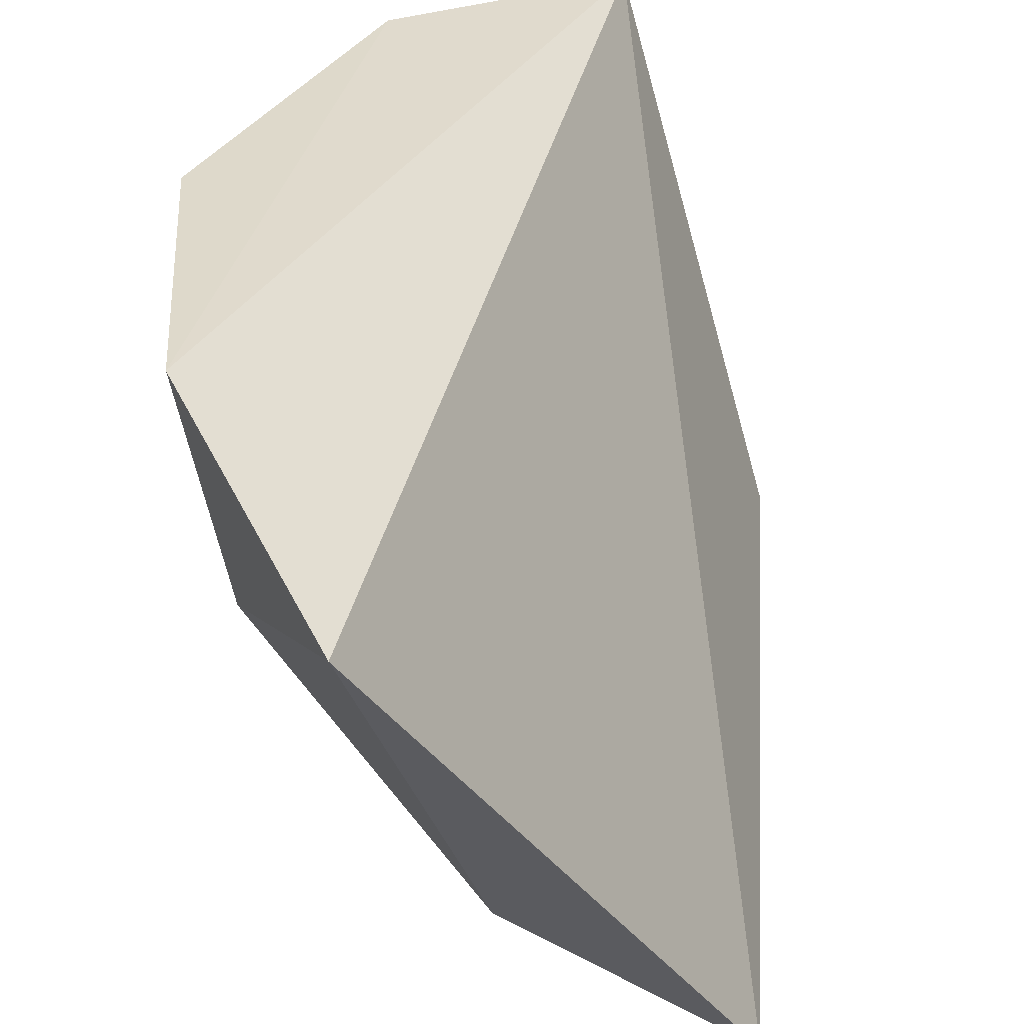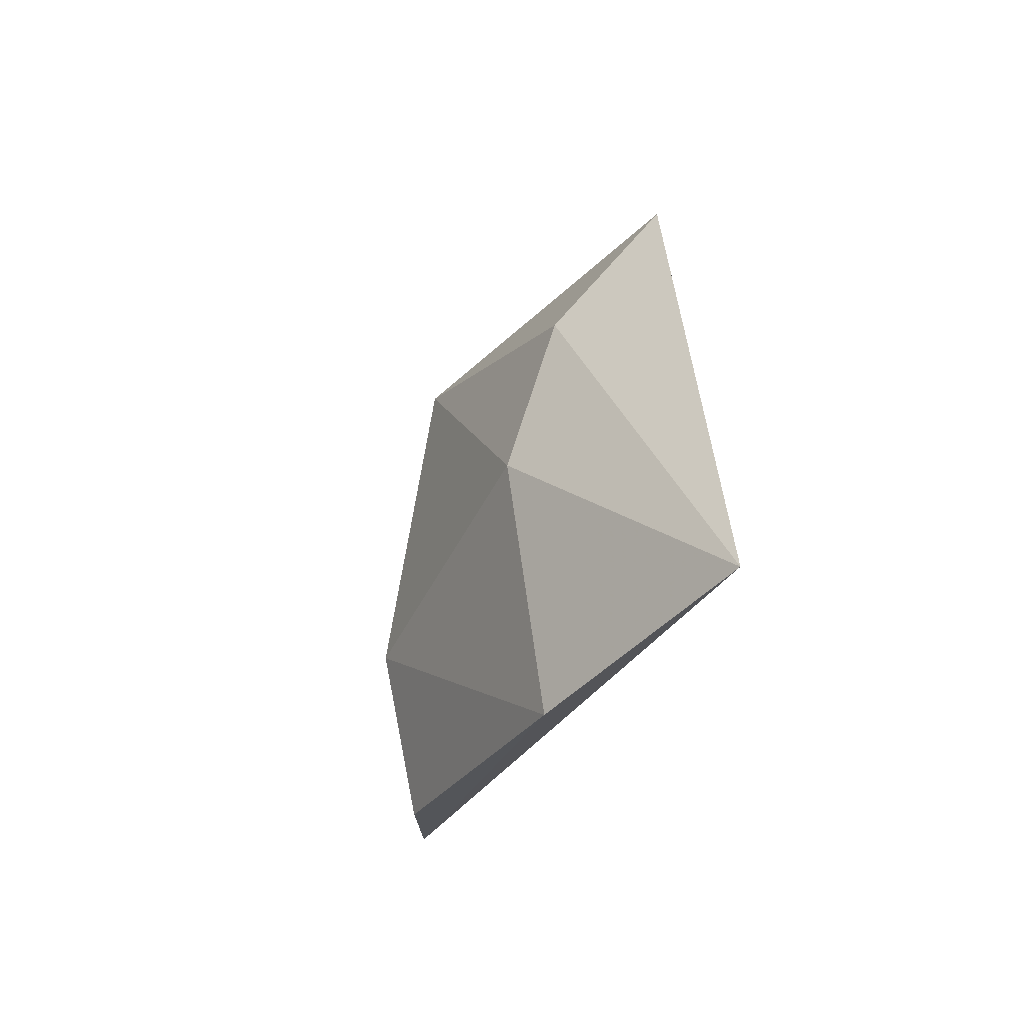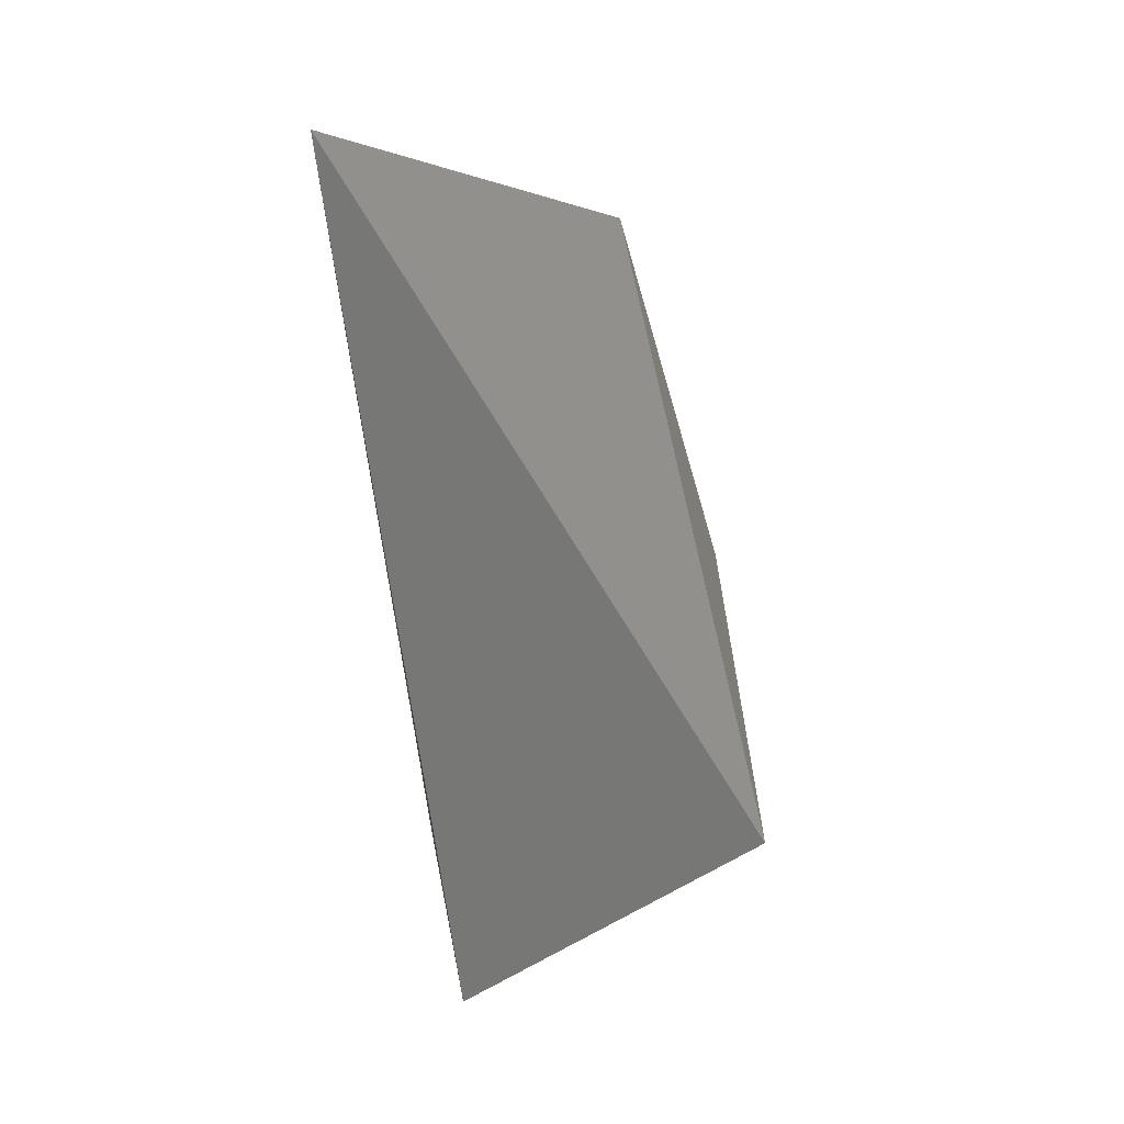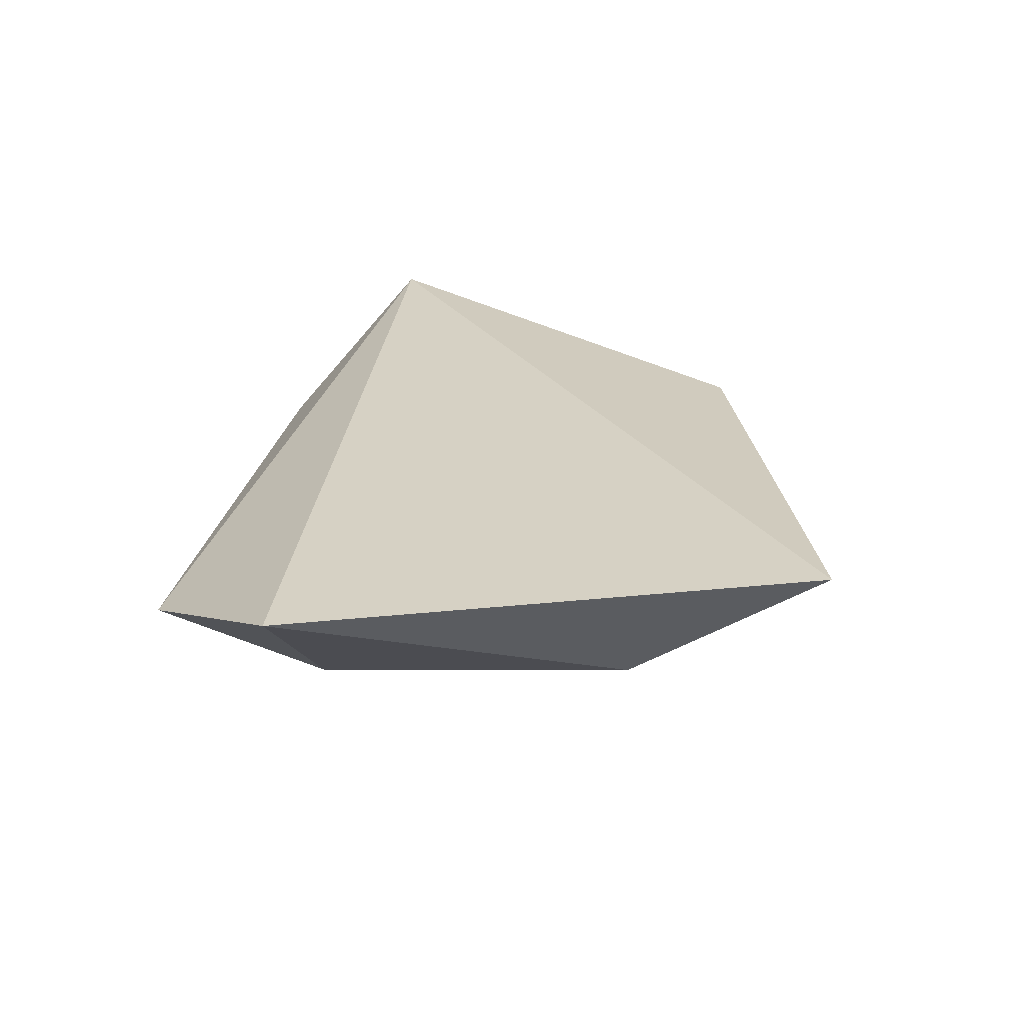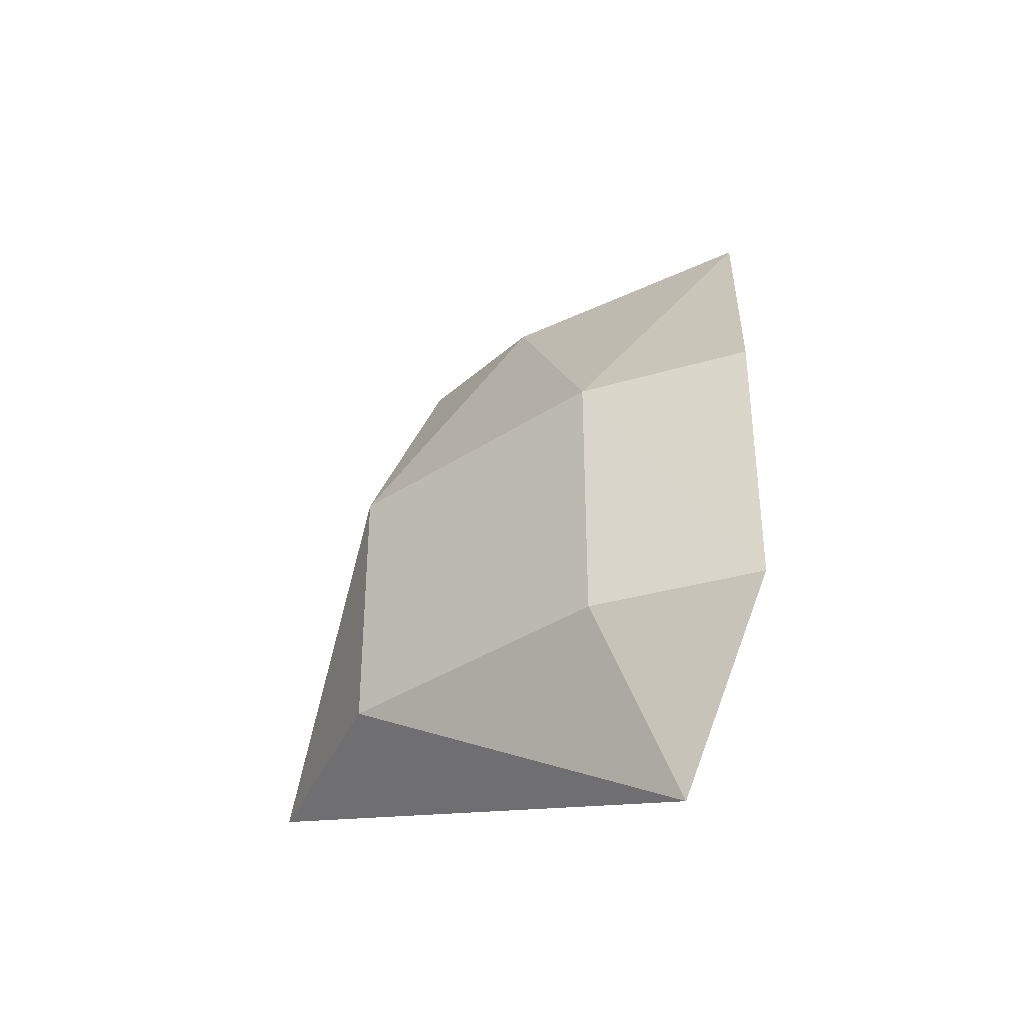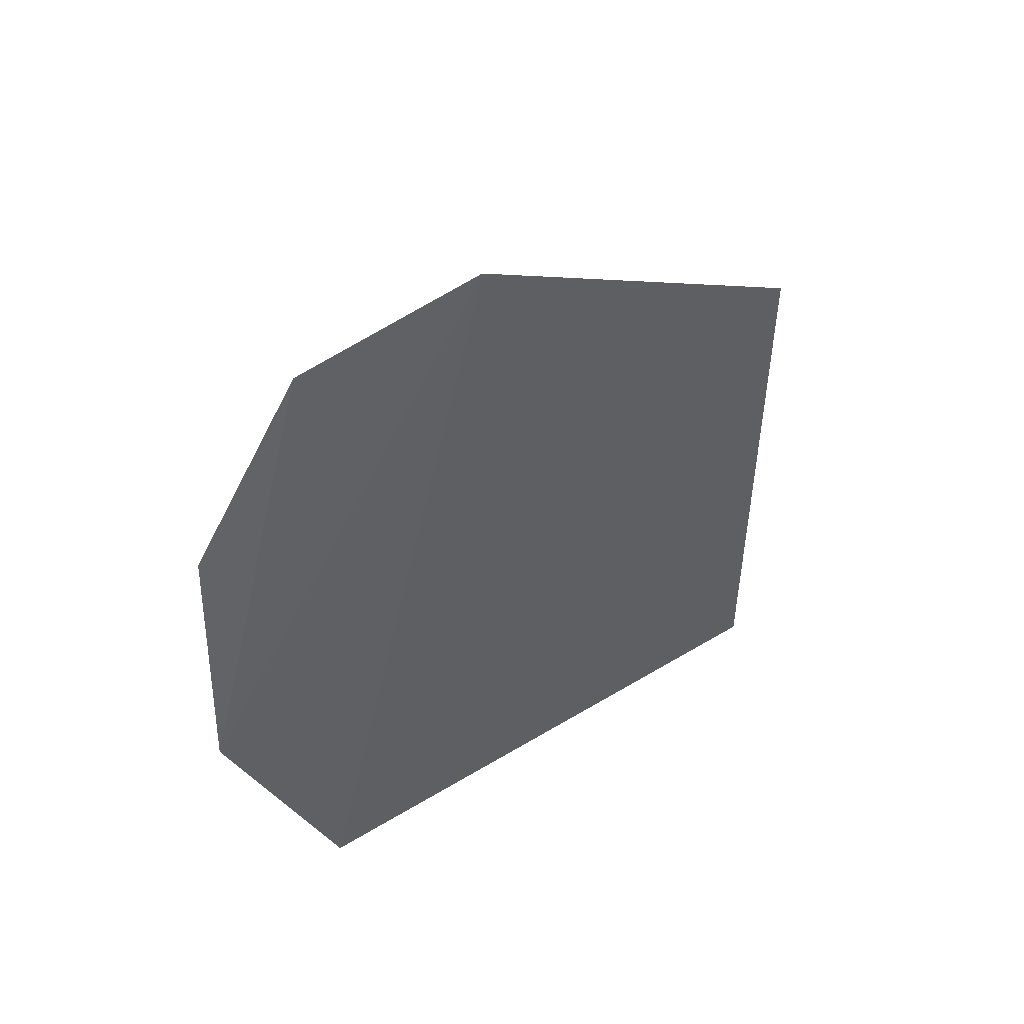
<metadata>
{"format":"obj","ext":"obj","renderer":"f3d","projection":"perspective","resolution":1024,"background":"white","views":[{"elev":31.3,"azim":176.4,"up":"+Y"},{"elev":75.2,"azim":157.6,"up":"+Z"},{"elev":-7.6,"azim":-64.9,"up":"+Z"},{"elev":-79.1,"azim":-122.2,"up":"+Z"},{"elev":-37.3,"azim":98.1,"up":"+Z"},{"elev":36.5,"azim":-146.9,"up":"+Z"}]}
</metadata>
<code>
v 0.5594 -0.05461 0.2759
v 0.5717 -0.05323 0.26
v 0.5717 -0.05324 0.2503
v 0.5684 -0.05647 0.2437
v 0.5581 -0.07252 0.2497
v 0.5664 -0.05344 0.2702
v 0.5647 -0.06839 0.2599
v 0.5705 -0.05929 0.2599
v 0.5641 -0.06232 0.2688
v 0.5647 -0.06839 0.2503
v 0.5556 -0.06871 0.2697
v 0.5705 -0.05929 0.2503
v 0.5605 -0.06652 0.2688
f 1 3 4
f 5 1 4
f 6 2 3
f 6 3 1
f 8 3 2
f 8 2 6
f 9 6 1
f 9 8 6
f 9 7 8
f 10 7 5
f 10 5 4
f 11 1 5
f 11 5 7
f 12 10 4
f 12 4 3
f 12 3 8
f 12 8 7
f 12 7 10
f 13 9 1
f 13 1 11
f 13 11 7
f 13 7 9

</code>
